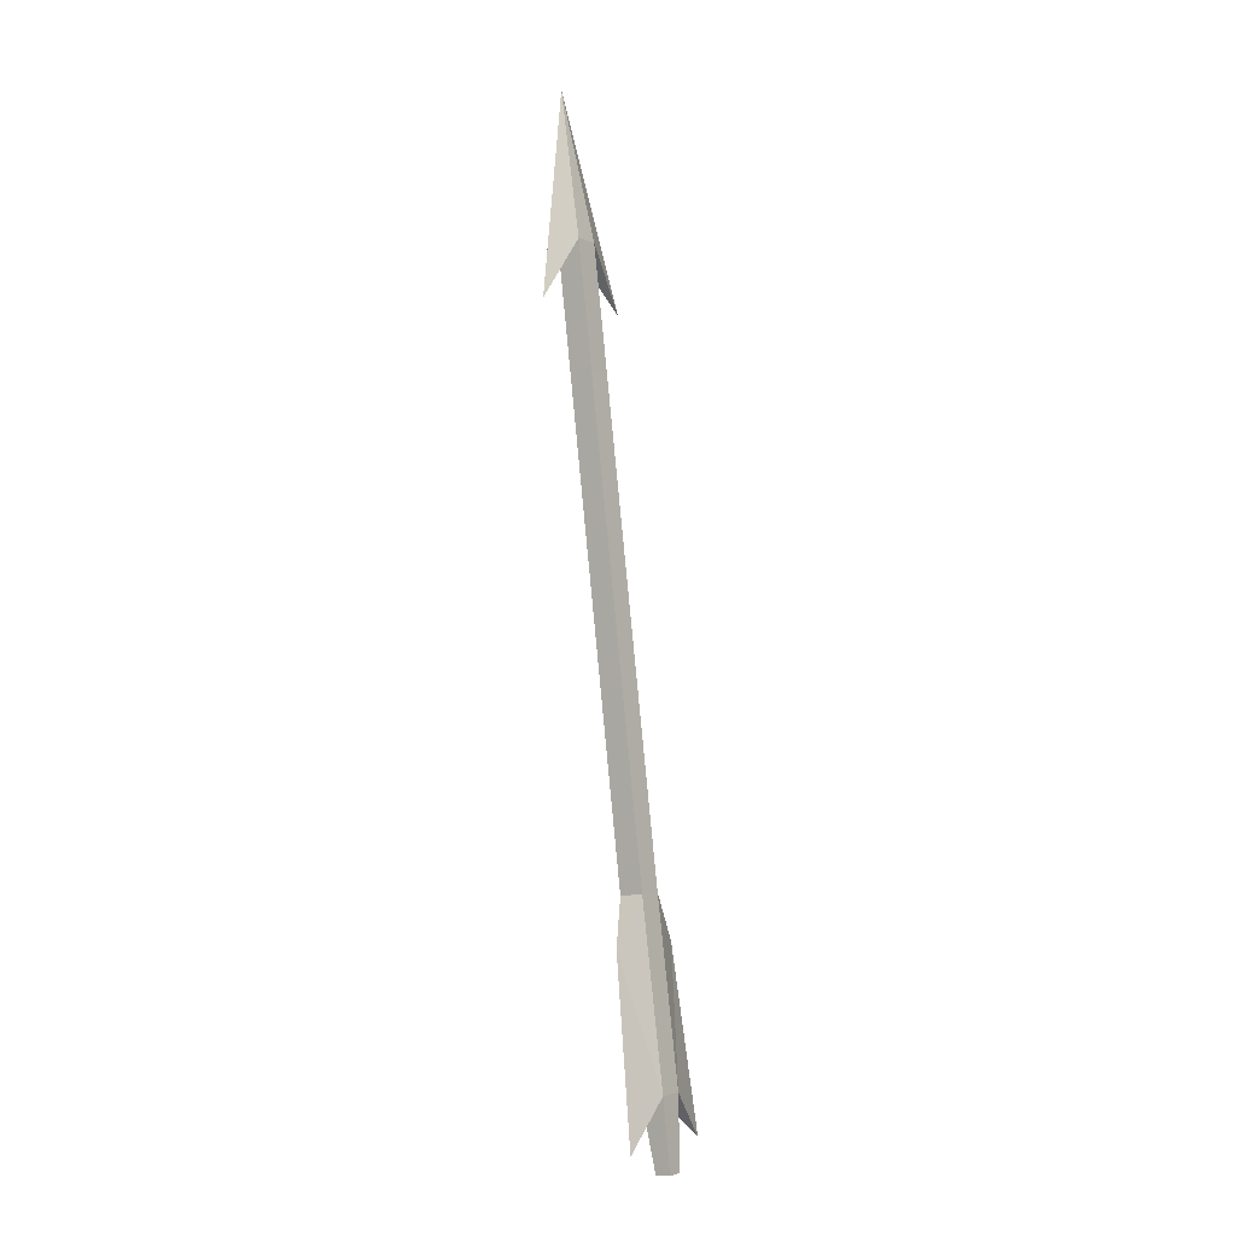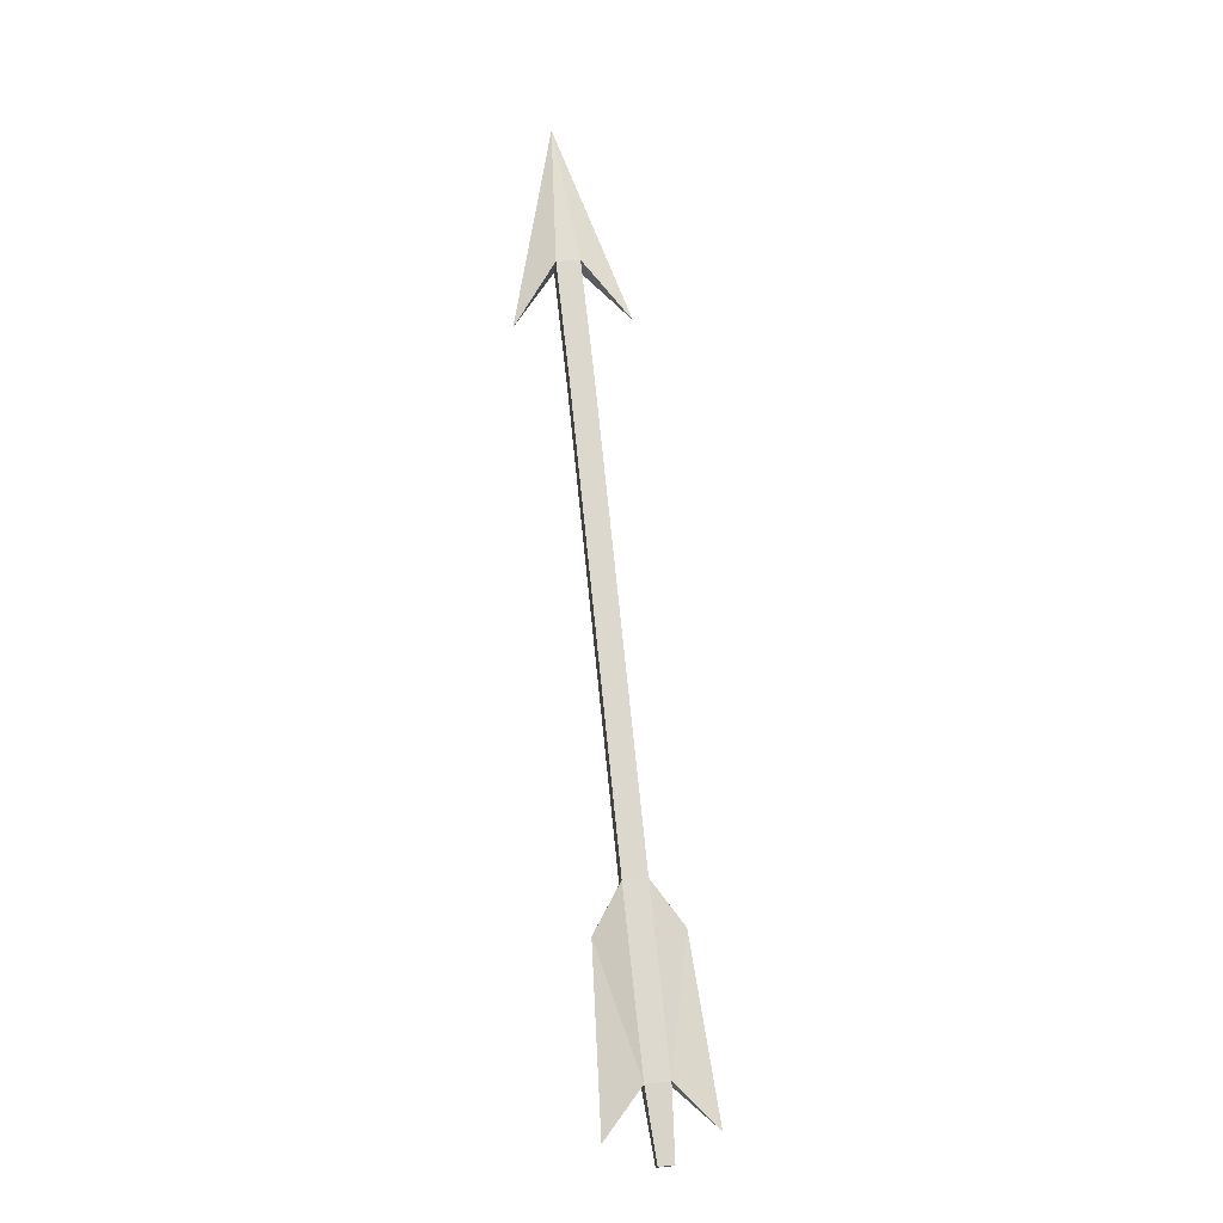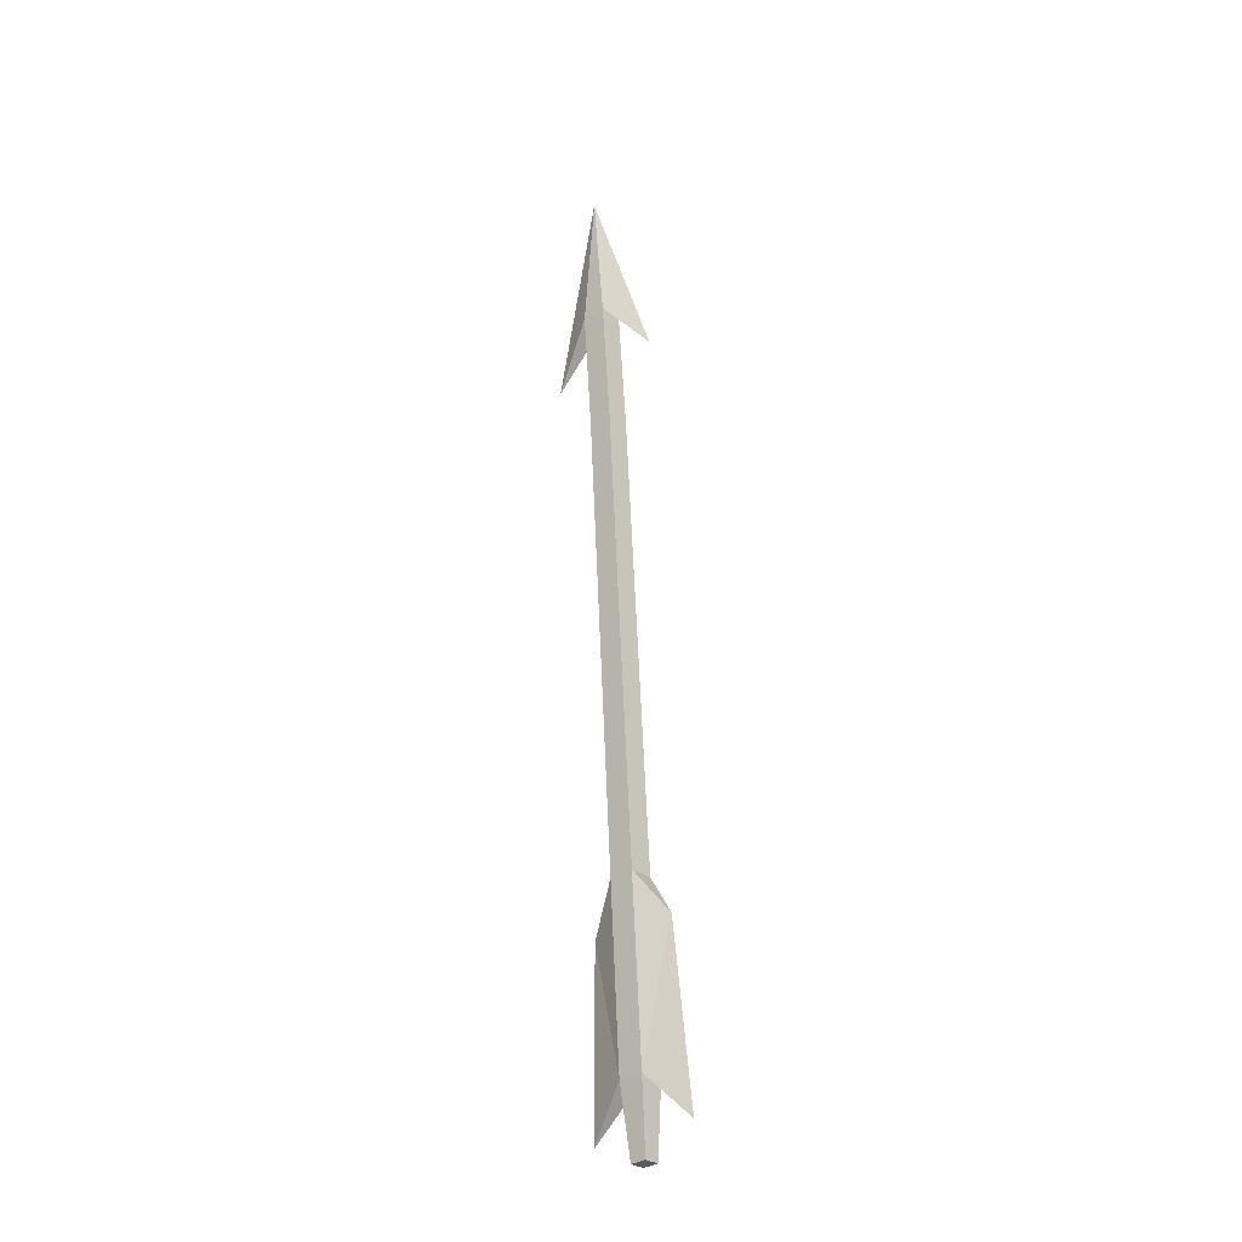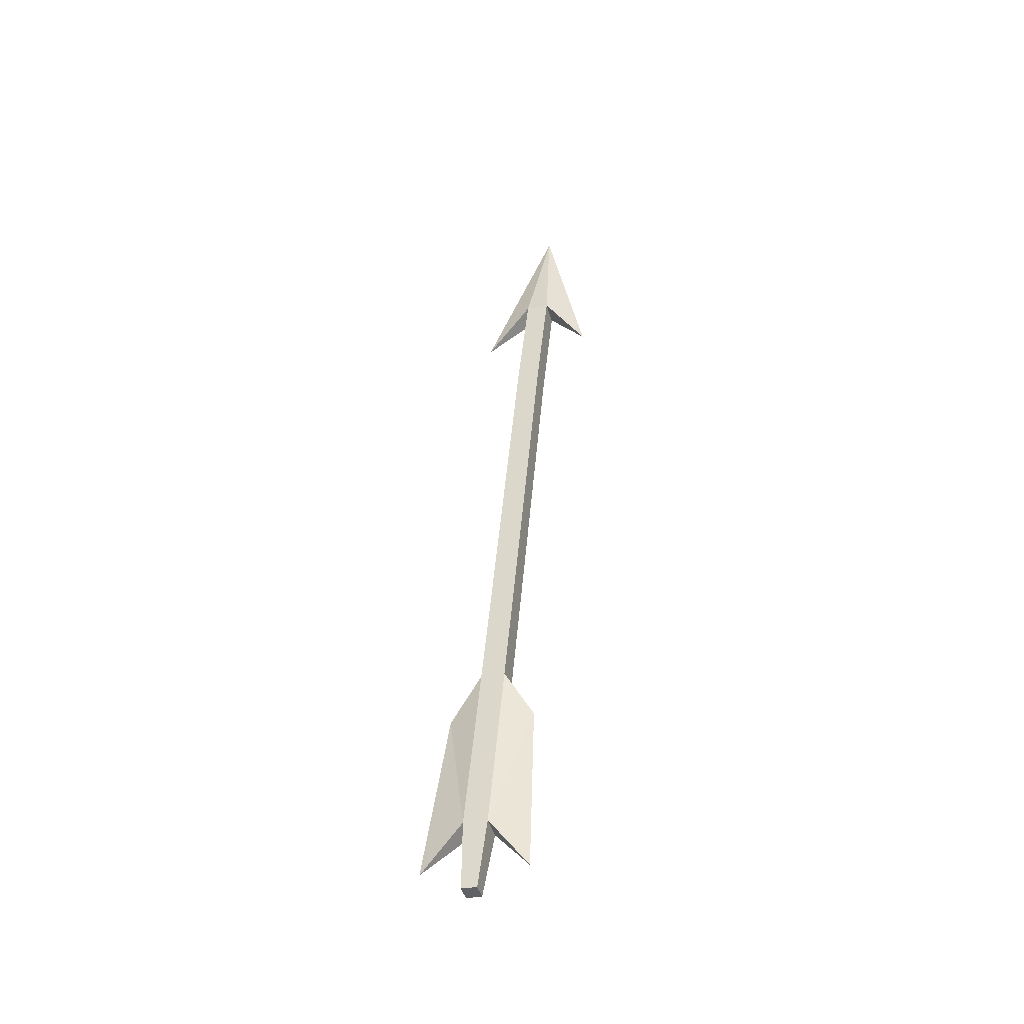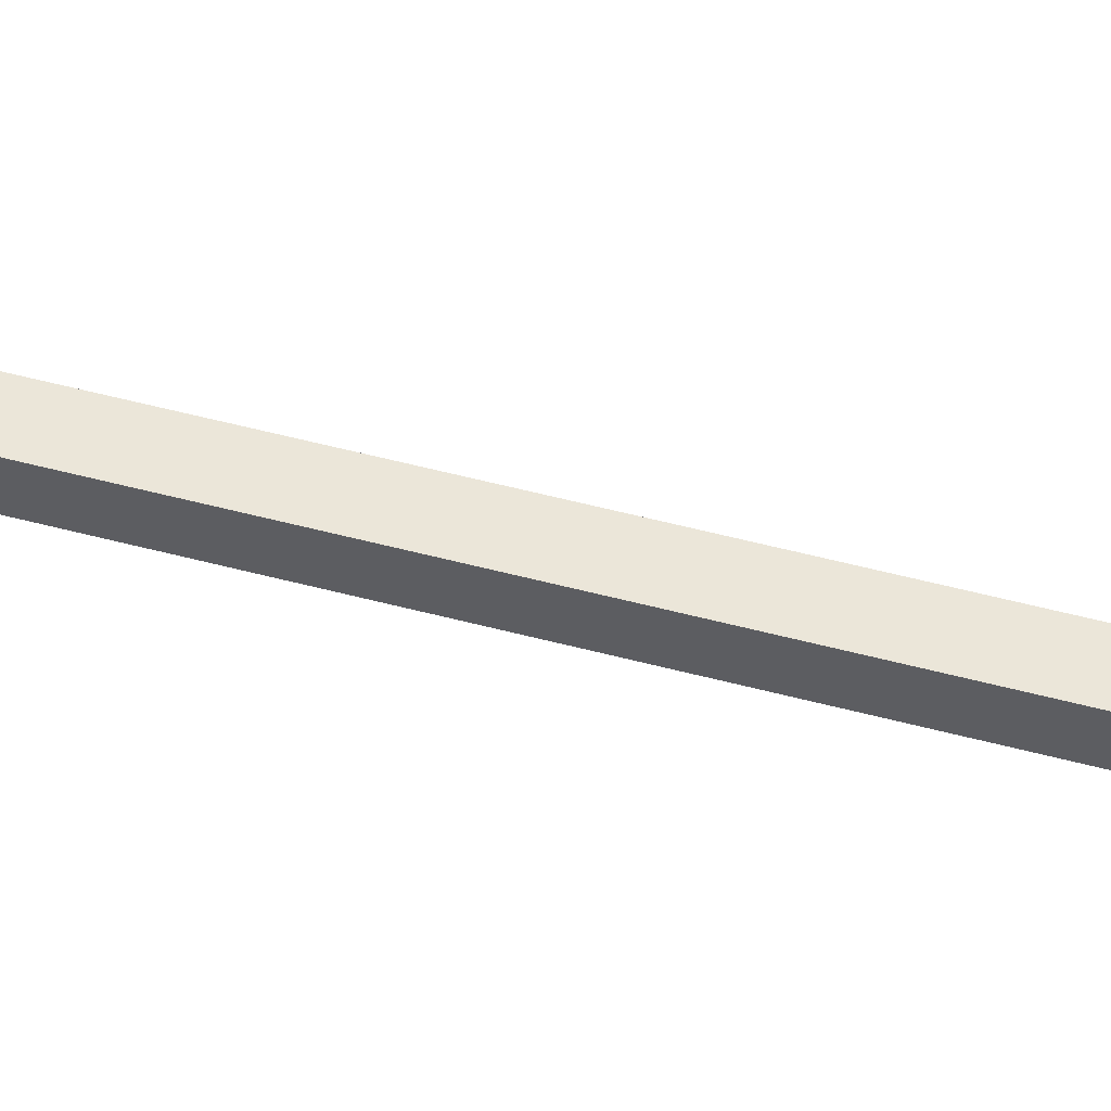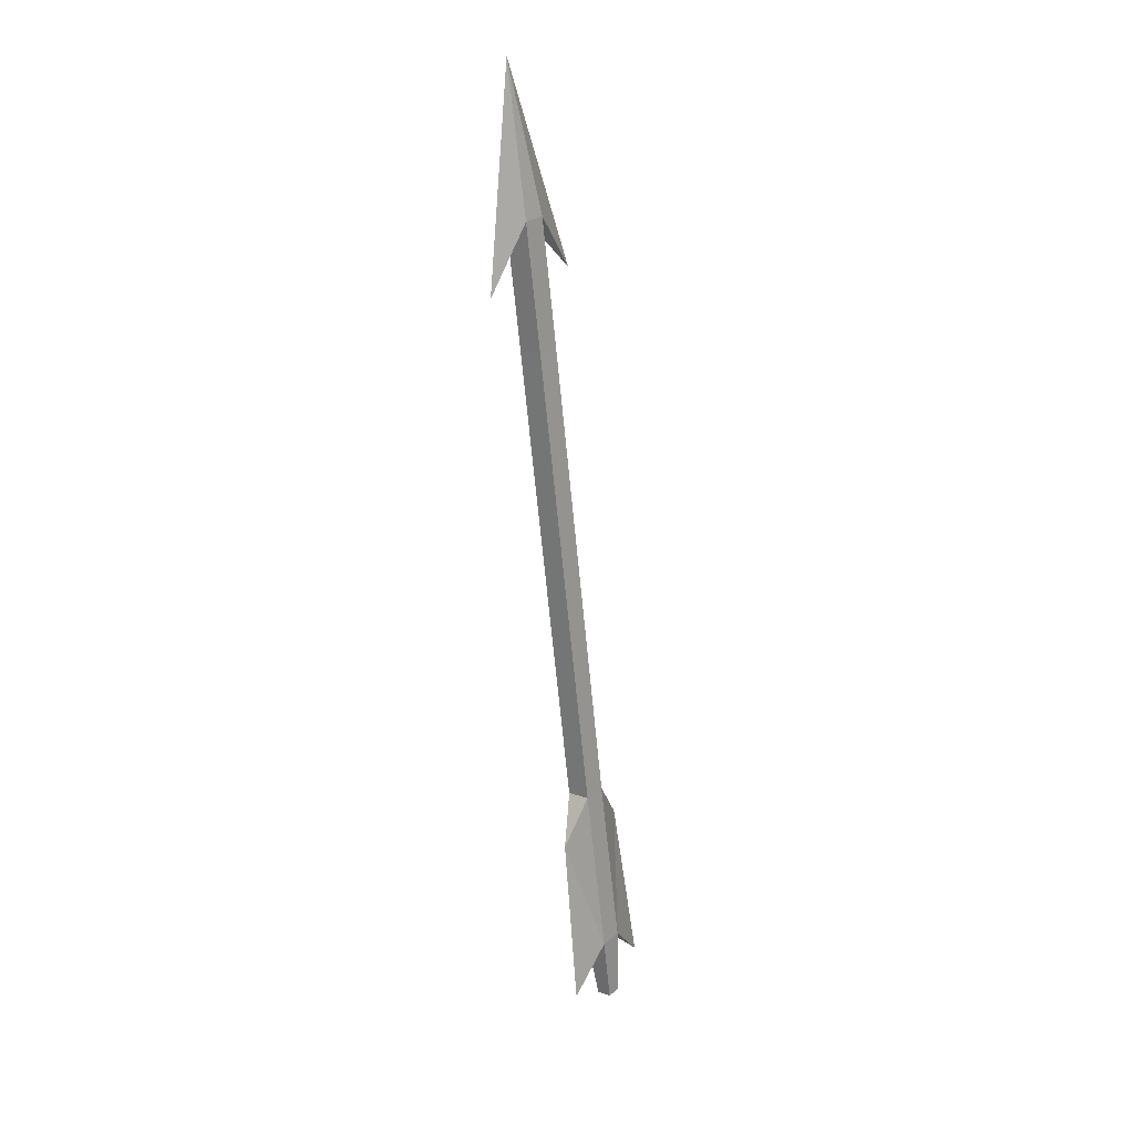
<metadata>
{"format":"obj","ext":"obj","renderer":"f3d","projection":"perspective","resolution":1024,"background":"white","views":[{"elev":-9.8,"azim":-62.5,"up":"+Z"},{"elev":-14.5,"azim":-14.1,"up":"+Z"},{"elev":-24.8,"azim":32.6,"up":"+Z"},{"elev":-50.3,"azim":-172.6,"up":"+Z"},{"elev":63.7,"azim":-79.2,"up":"+Y"},{"elev":19.3,"azim":-60.5,"up":"+Z"}]}
</metadata>
<code>
o FlatSkin_Quincy_QuincyLevel3
v -2.885 8.48 15.55
v -2.501 8.424 15.59
v -2.908 8.777 17.95
v -2.827 8.866 15.53
v -2.908 8.777 17.95
v -2.442 8.81 15.57
v -1.598 7.835 5.851
v -1.008 7.906 5.154
v -1.539 8.221 5.83
v -1.924 8.277 5.79
v -2.375 8.107 5.013
v -1.983 7.891 5.811
v -2.827 8.866 15.53
v -3.508 8.733 14.47
v -2.908 8.777 17.95
v -2.908 8.777 17.95
v -3.508 8.733 14.47
v -2.885 8.48 15.55
v -2.501 8.424 15.59
v -1.641 8.46 14.68
v -2.908 8.777 17.95
v -2.908 8.777 17.95
v -1.641 8.46 14.68
v -2.442 8.81 15.57
v -1.714 7.699 2.945
v -1.528 7.683 1.824
v -1.283 7.647 1.85
v -1.329 7.642 2.984
v -1.983 7.891 5.811
v -2.375 8.107 5.013
v -2.268 7.938 2.13
v -1.598 7.835 5.851
v -1.008 7.906 5.154
v -0.5783 7.69 2.305
v -2.679 8.365 13.51
v -1.983 7.891 5.811
v -1.598 7.835 5.851
v -2.294 8.308 13.55
v -2.501 8.424 15.59
v -2.885 8.48 15.55
v -1.598 7.835 5.851
v -2.235 8.694 13.53
v -2.294 8.308 13.55
v -1.539 8.221 5.83
v -2.62 8.751 13.49
v -1.924 8.277 5.79
v -2.442 8.81 15.57
v -2.827 8.866 15.53
v -2.679 8.365 13.51
v -2.885 8.48 15.55
v -3.508 8.733 14.47
v -1.983 7.891 5.811
v -2.679 8.365 13.51
v -2.62 8.751 13.49
v -1.924 8.277 5.79
v -2.442 8.81 15.57
v -2.294 8.308 13.55
v -2.235 8.694 13.53
v -2.501 8.424 15.59
v -1.641 8.46 14.68
v -1.283 7.647 1.85
v -1.528 7.683 1.824
v -1.491 7.929 1.811
v -1.714 7.699 2.945
v -1.655 8.085 2.924
v -2.268 7.938 2.13
v -2.375 8.107 5.013
v -1.924 8.277 5.79
v -1.27 8.028 2.964
v -1.539 8.221 5.83
v -1.008 7.906 5.154
v -0.5783 7.69 2.305
v -1.329 7.642 2.984
v -1.245 7.893 1.837
f 1 2 3
f 4 5 6
f 7 8 9
f 10 11 12
f 13 14 15
f 16 17 18
f 19 20 21
f 22 23 24
f 25 26 27
f 27 28 25
f 29 25 28
f 29 30 25
f 30 31 25
f 28 32 29
f 33 32 28
f 28 34 33
f 35 36 37
f 37 38 35
f 39 35 38
f 35 39 40
f 41 42 43
f 42 41 44
f 45 42 44
f 44 46 45
f 47 42 45
f 45 48 47
f 48 45 49
f 49 50 48
f 51 50 48
f 52 53 54
f 54 55 52
f 56 57 58
f 57 56 59
f 60 56 59
f 61 62 63
f 63 62 64
f 64 65 63
f 66 64 65
f 65 66 67
f 67 68 65
f 69 65 68
f 68 70 69
f 70 71 69
f 71 72 69
f 72 69 73
f 61 69 73
f 74 61 63
f 74 63 65
f 69 61 74
f 65 69 74

</code>
